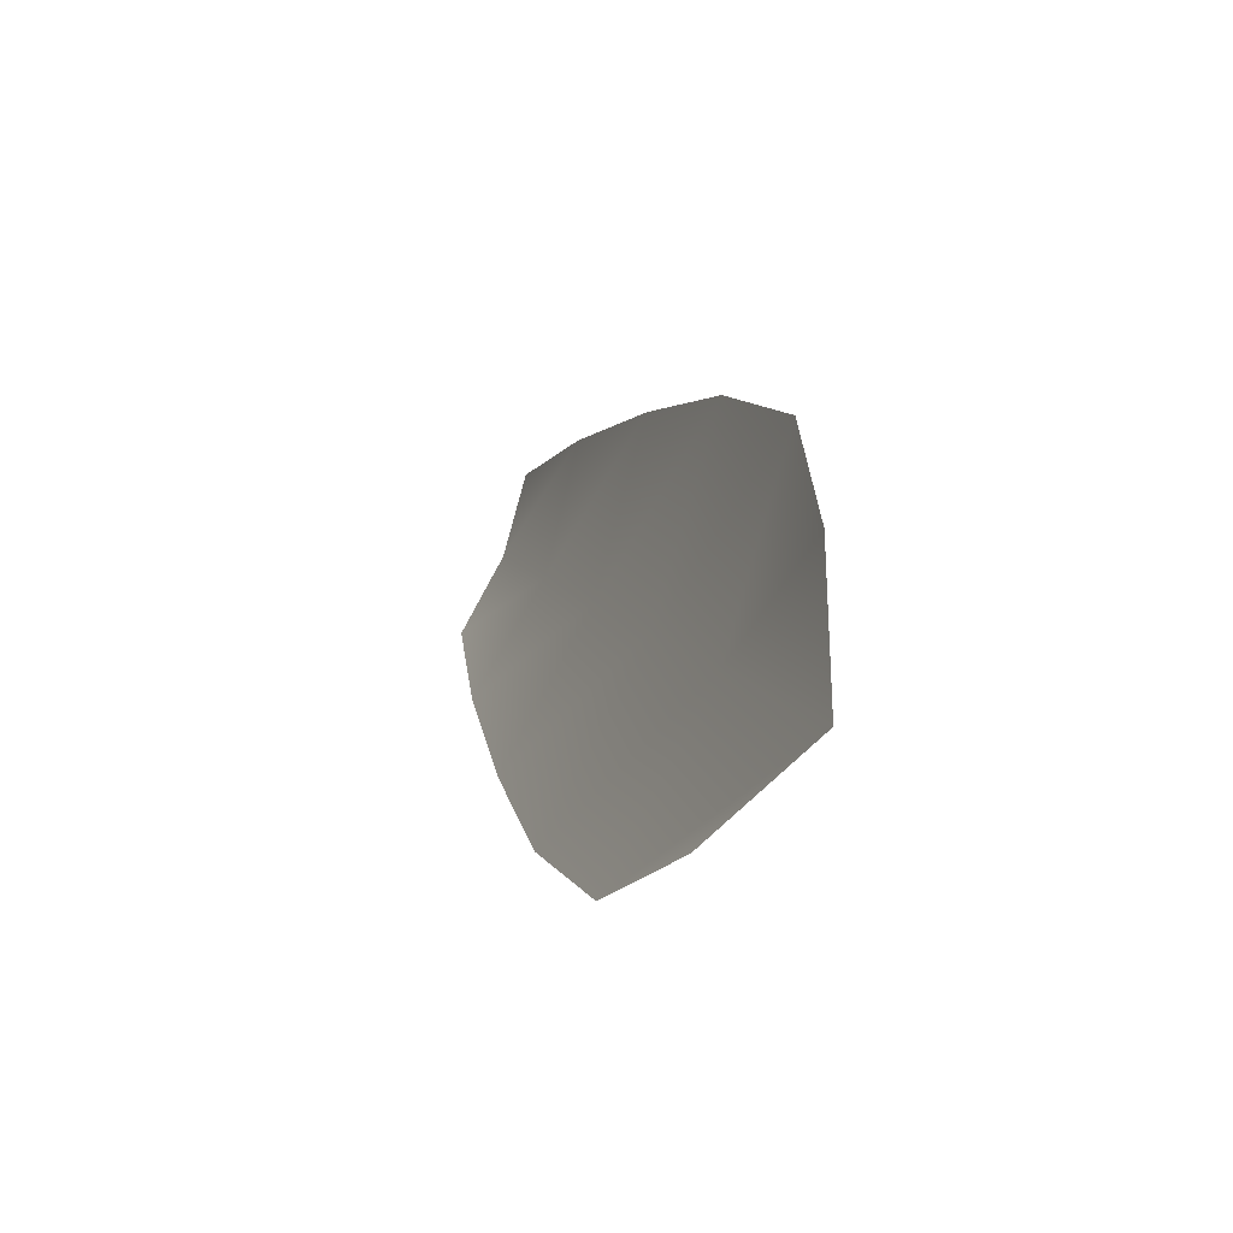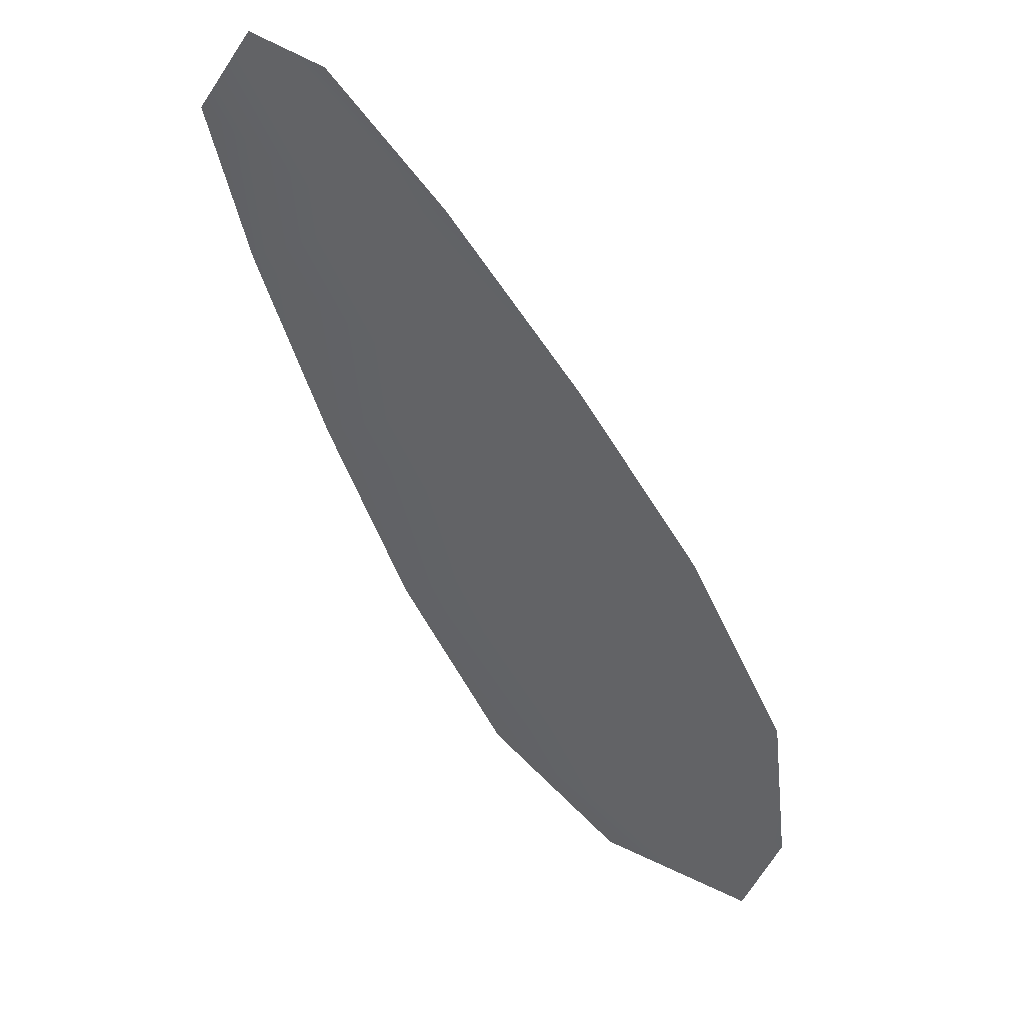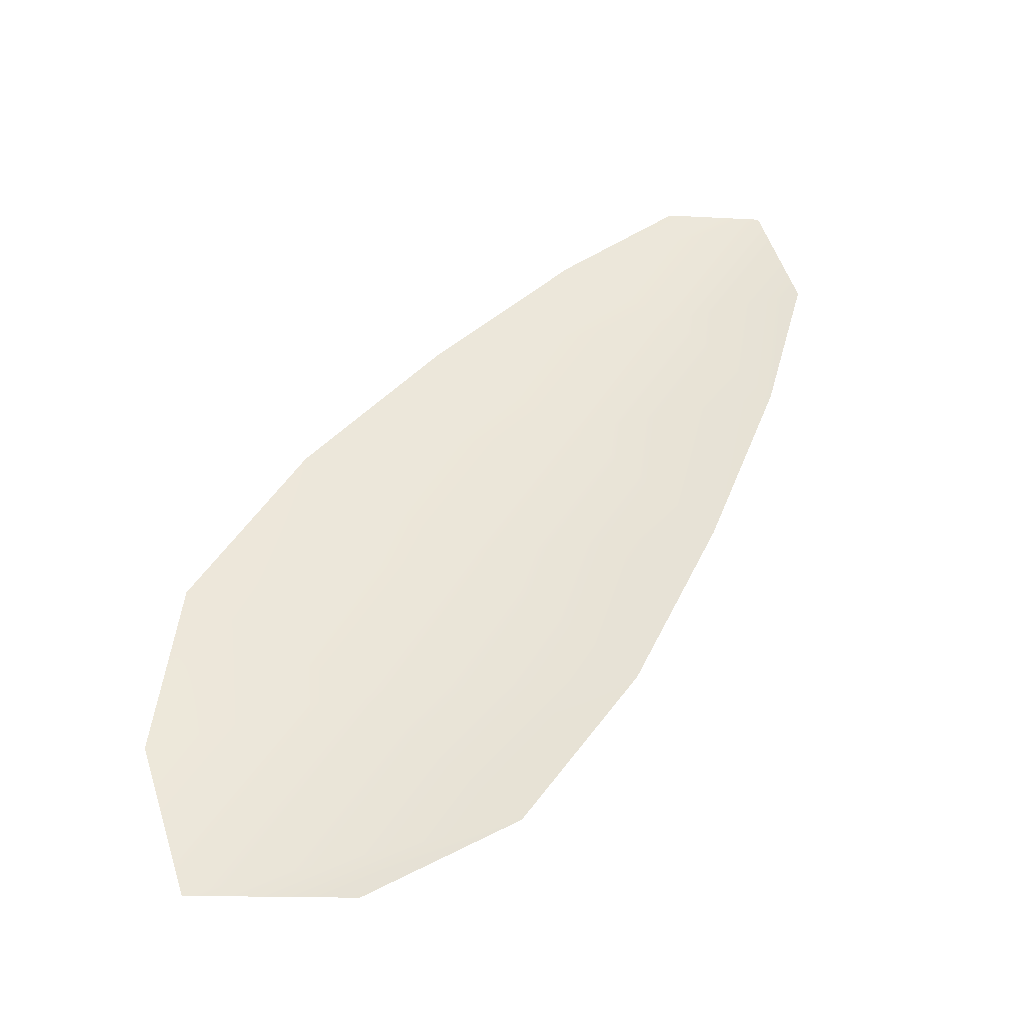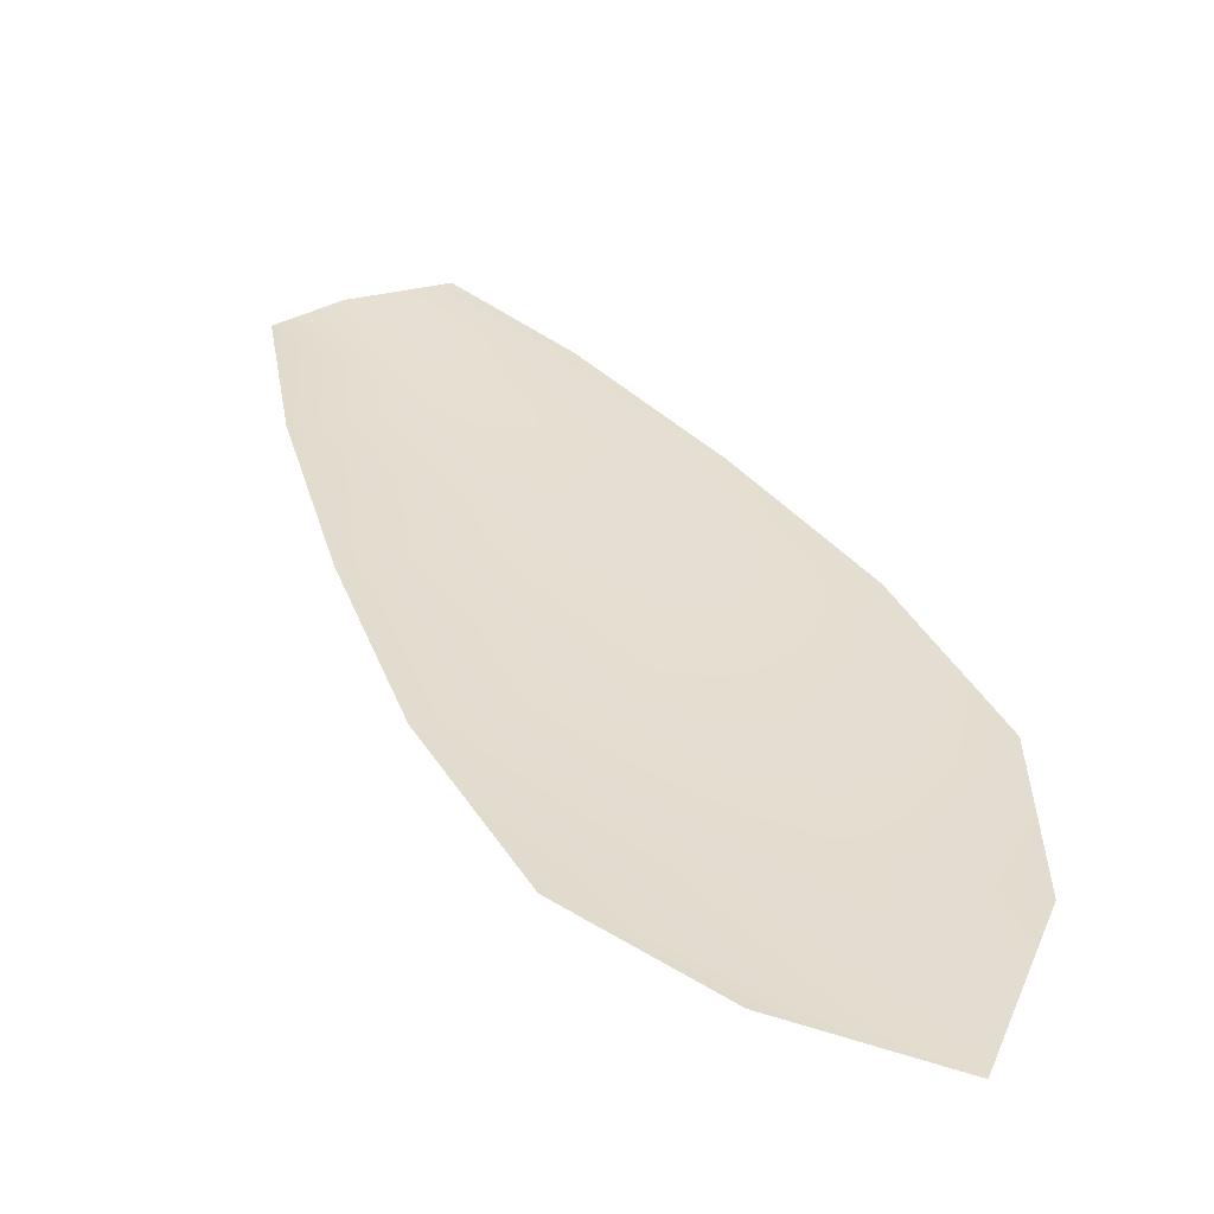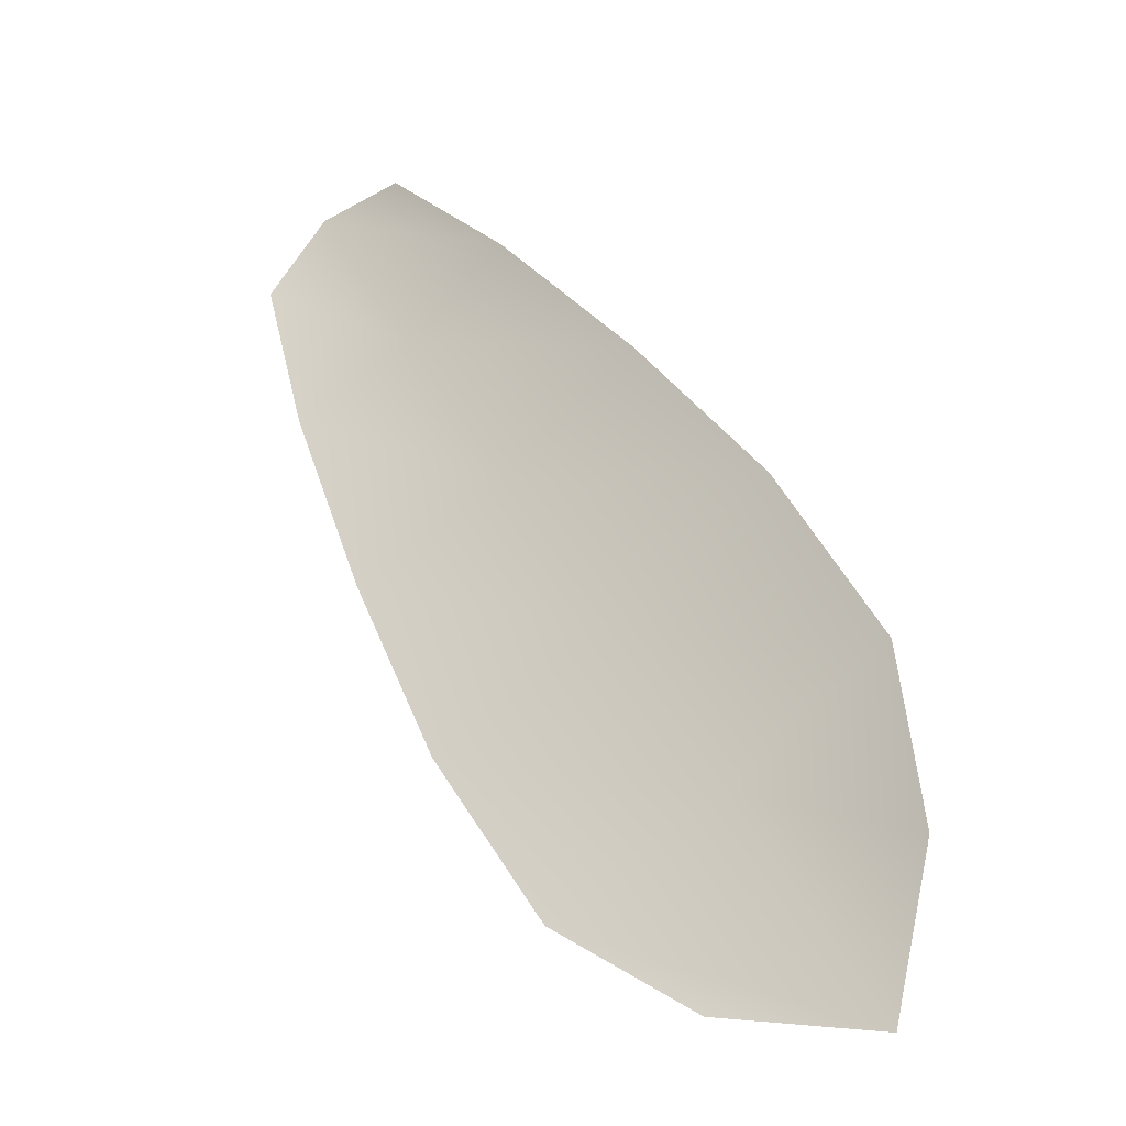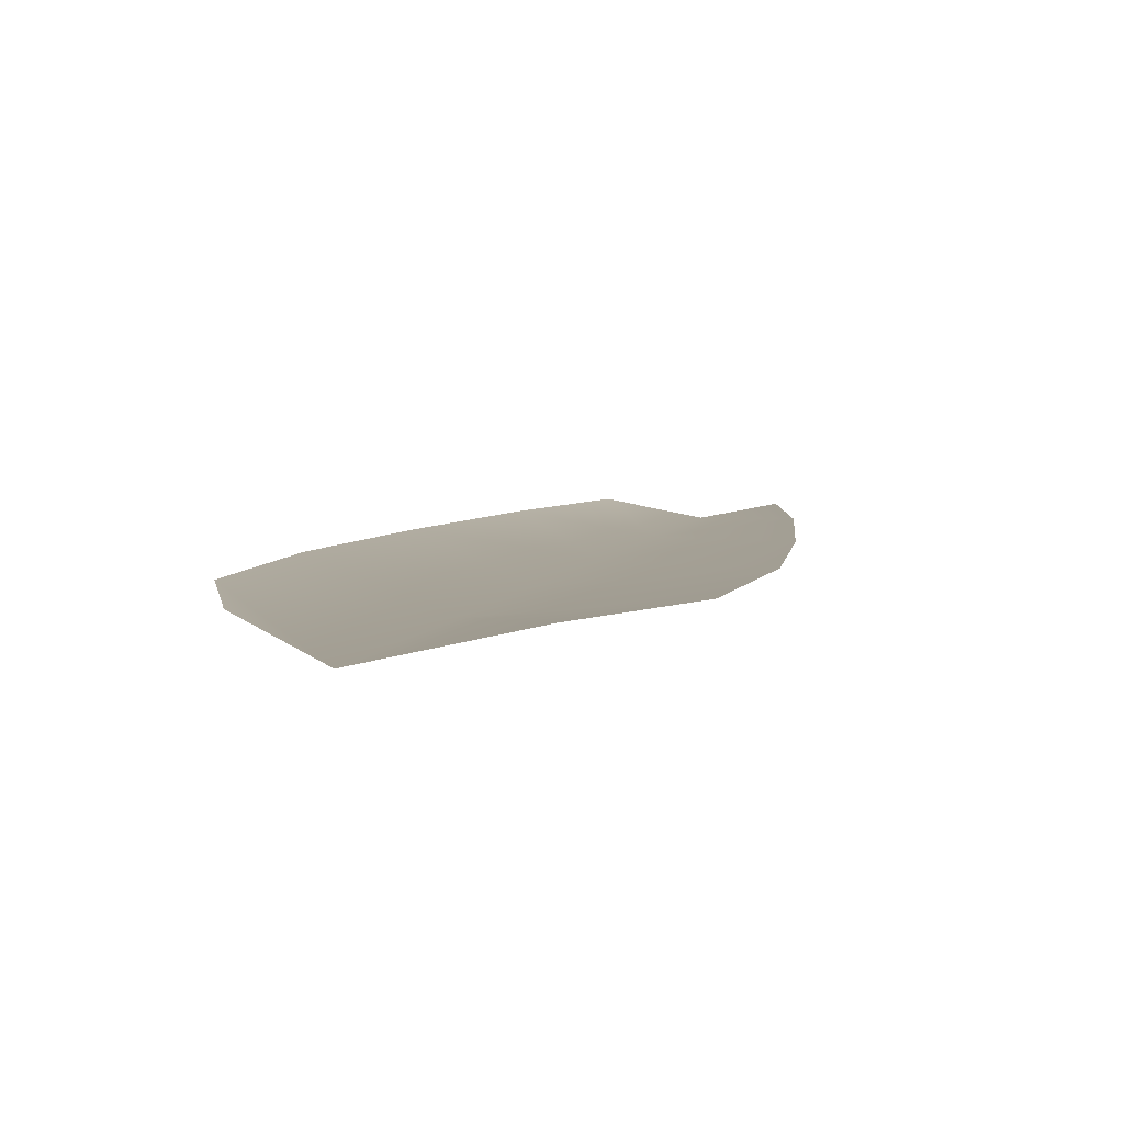
<metadata>
{"format":"obj","ext":"obj","renderer":"f3d","projection":"perspective","resolution":1024,"background":"white","views":[{"elev":-53.5,"azim":63.8,"up":"+Y"},{"elev":44.2,"azim":31.1,"up":"+Y"},{"elev":-36.9,"azim":167.6,"up":"+Y"},{"elev":36.4,"azim":5.8,"up":"+Z"},{"elev":-24.6,"azim":27.5,"up":"+Y"},{"elev":6.2,"azim":47.4,"up":"+Z"}]}
</metadata>
<code>
o feather_flight_tertiary_057
v 0.3129 0.1861 0.01223
v 0.3078 0.1829 0.01226
v 0.3311 0.1591 0.01222
v 0.3241 0.1548 0.01226
v 0.3095 0.1859 0.01152
v 0.3295 0.1539 0.01152
v 0.3172 0.1823 0.01222
v 0.3222 0.1769 0.01222
v 0.3267 0.1713 0.01221
v 0.3303 0.1651 0.01221
v 0.319 0.1581 0.01228
v 0.315 0.164 0.01228
v 0.312 0.1706 0.01227
v 0.3093 0.1774 0.01227
v 0.3133 0.1798 0.01152
v 0.3171 0.1738 0.01152
v 0.3209 0.1677 0.01152
v 0.3247 0.1616 0.01152
f 18 10 3 6
f 11 18 6 4
f 5 1 7 15
f 15 7 8 16
f 16 8 9 17
f 17 9 10 18
f 2 5 15 14
f 14 15 16 13
f 13 16 17 12
f 12 17 18 11

</code>
